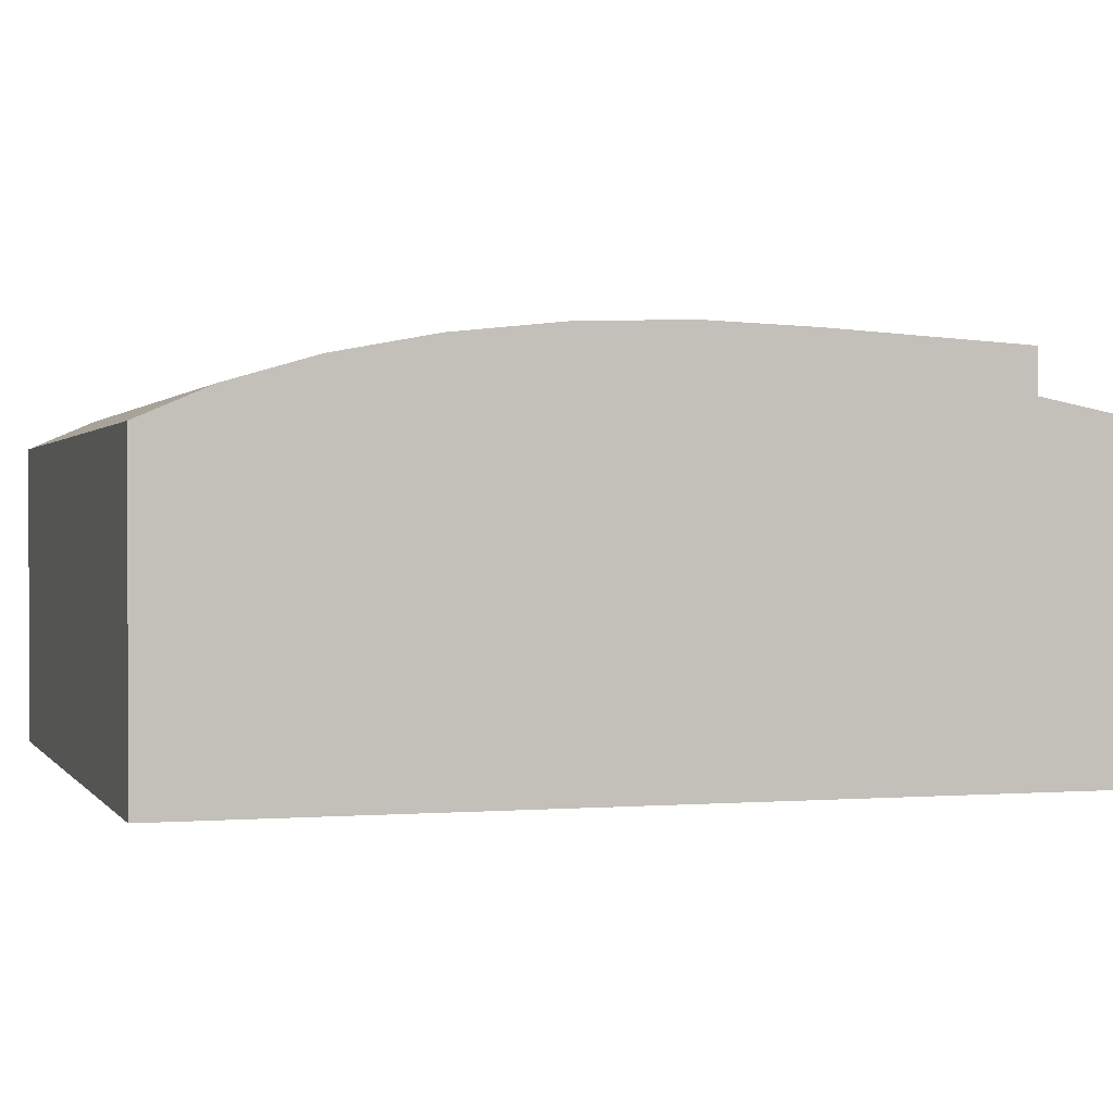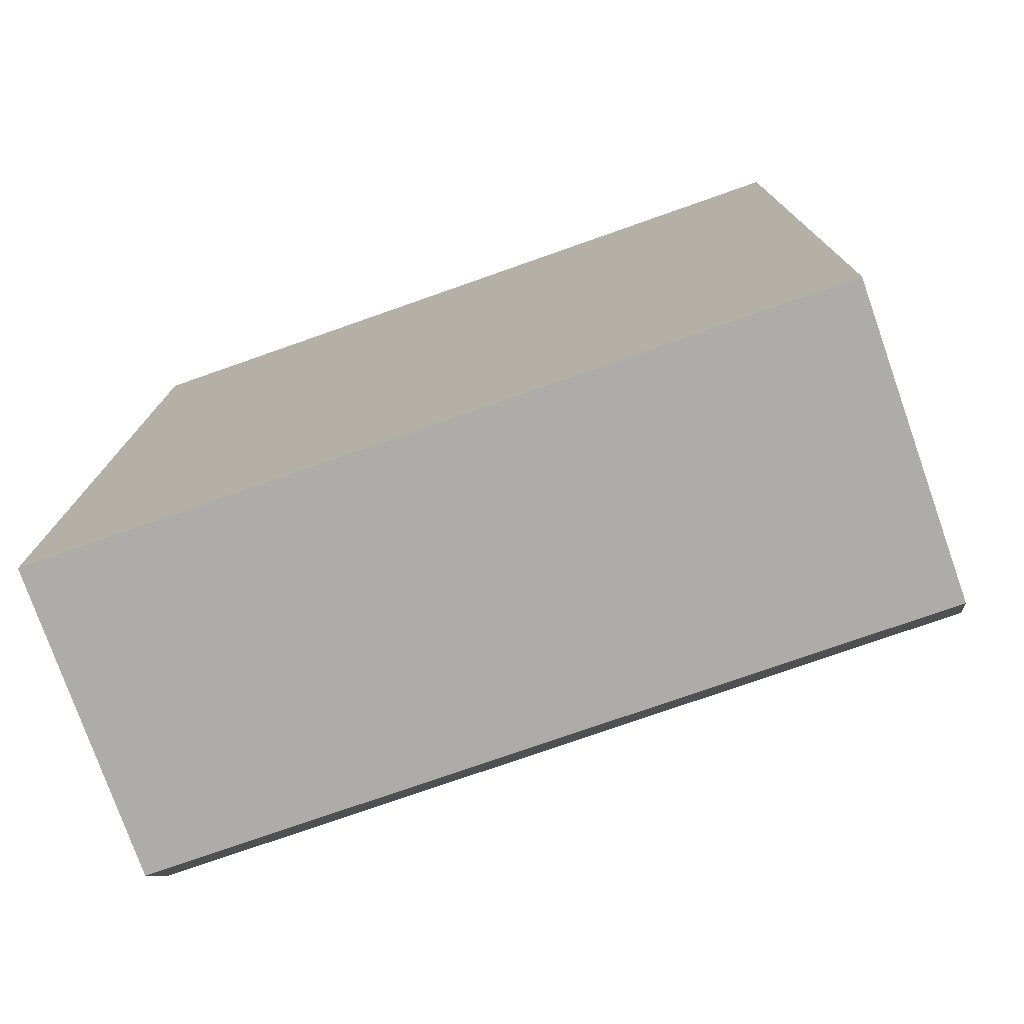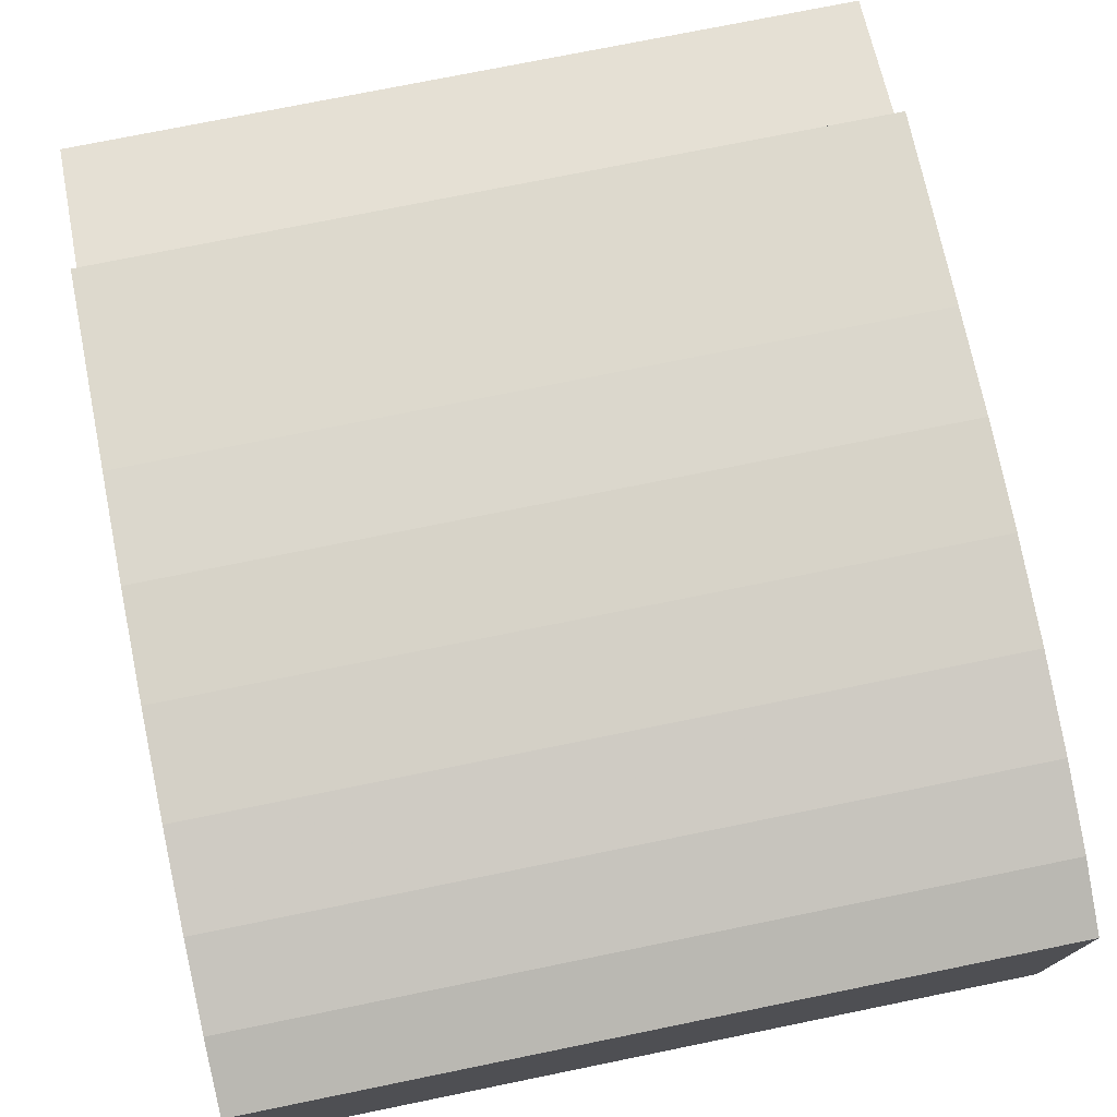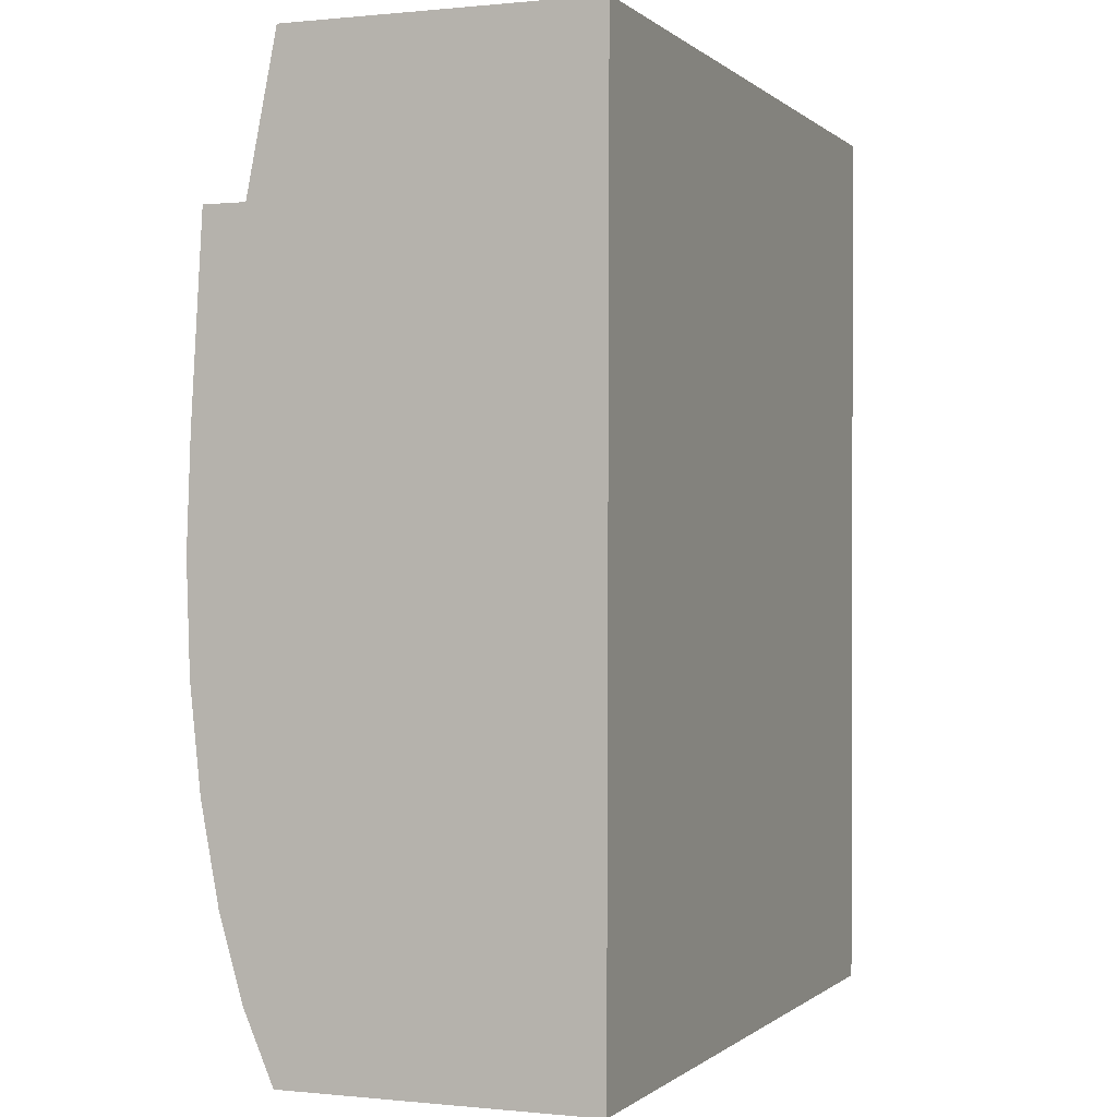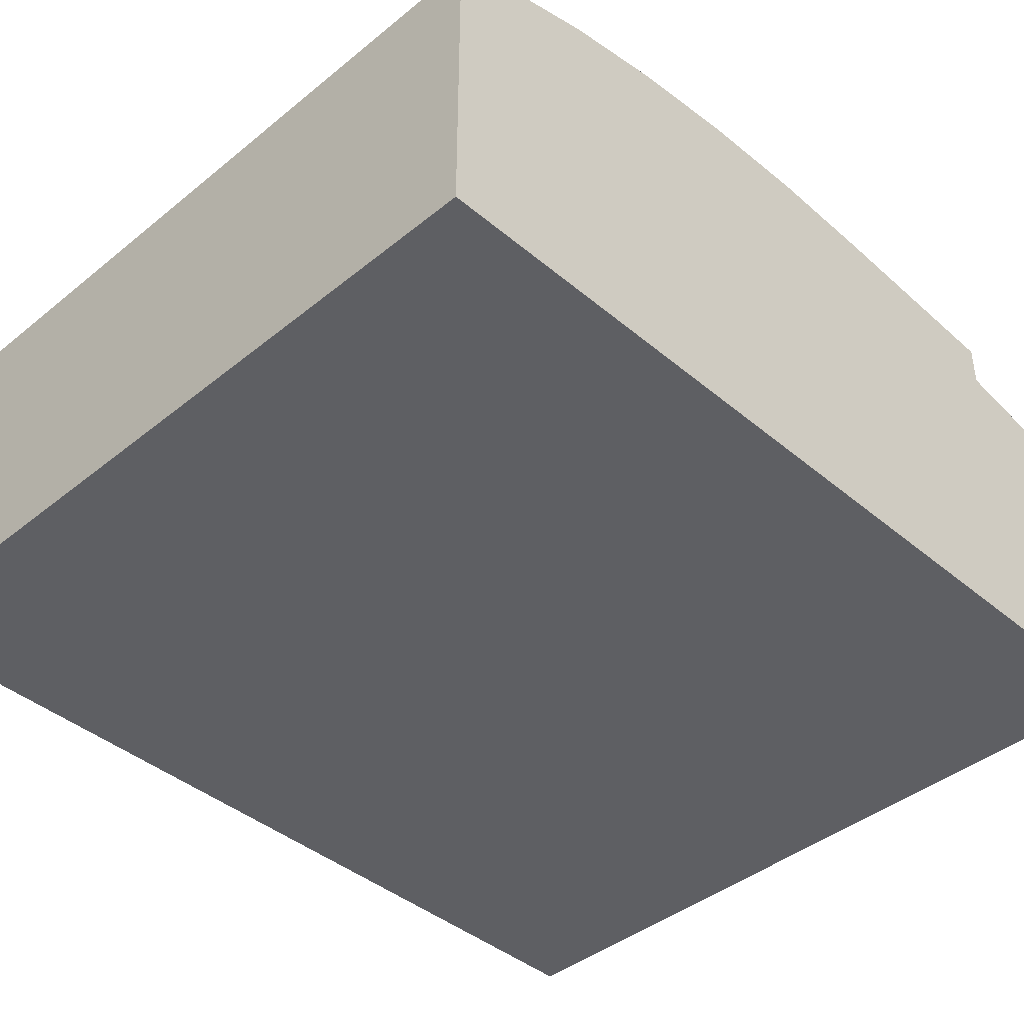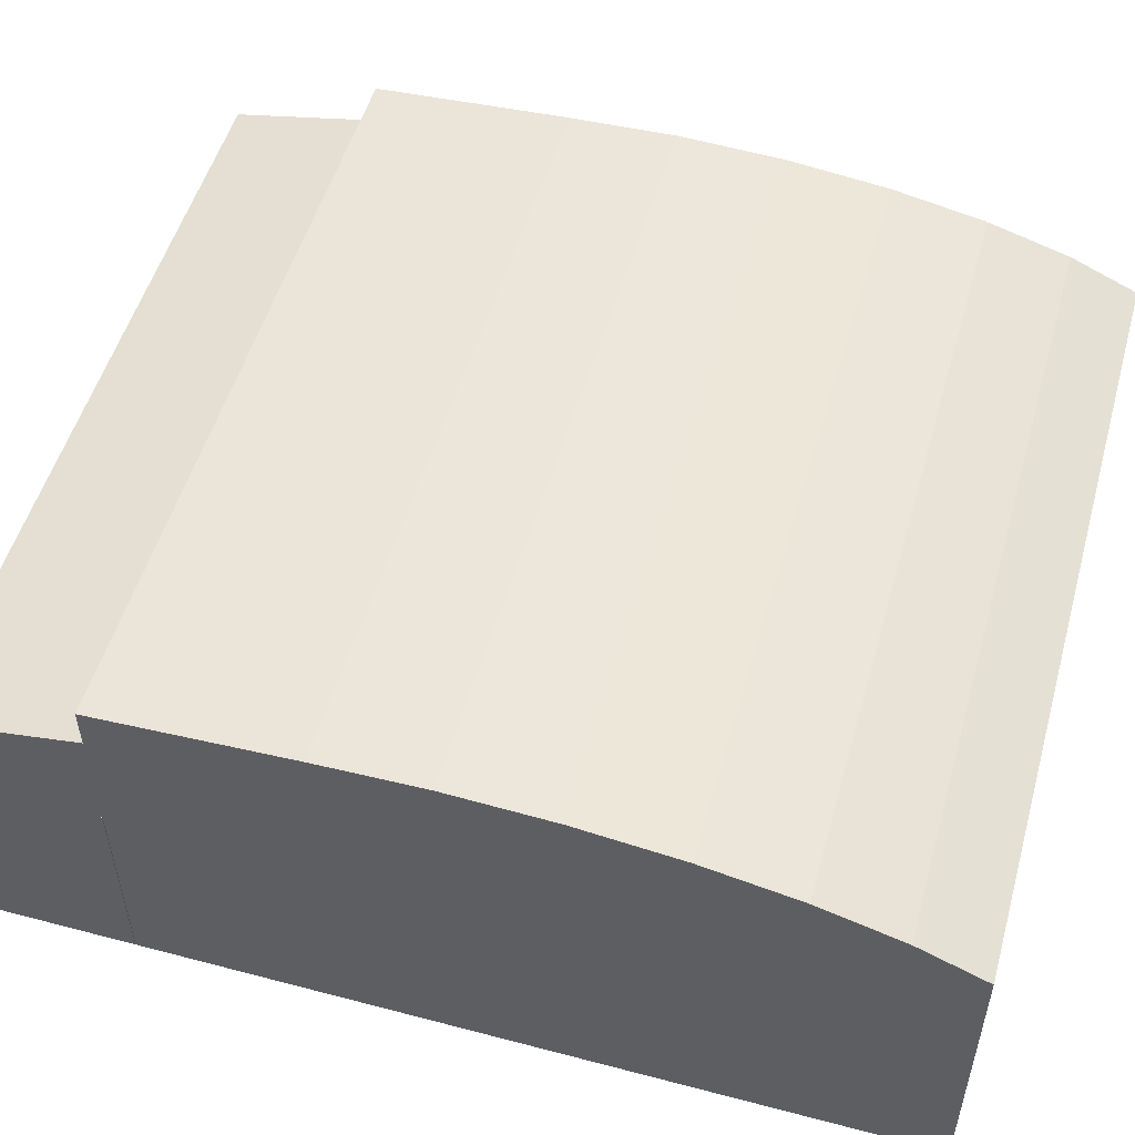
<metadata>
{"format":"obj","ext":"obj","renderer":"f3d","projection":"perspective","resolution":1024,"background":"white","views":[{"elev":0.7,"azim":73.4,"up":"+Z"},{"elev":-76.9,"azim":-160.6,"up":"+Y"},{"elev":75.0,"azim":-11.1,"up":"+Z"},{"elev":0.1,"azim":111.5,"up":"+Y"},{"elev":-41.5,"azim":44.9,"up":"+Z"},{"elev":52.4,"azim":-73.8,"up":"+Z"}]}
</metadata>
<code>
v 1.273 -4.891 -1.138
v 1.273 -4.891 1.855
v -5.691 -0.4964 2.334
v 1.256 -2.37 2.334
v -5.713 2.637 0.9571
v -5.713 2.637 0.2732
v -5.713 2.637 -1.138
v -5.713 2.637 -0.05562
v -5.713 2.637 0.6152
v -5.713 2.637 1.286
v -5.713 2.637 1.589
v 1.23 1.327 -1.138
v 1.23 1.327 0.8441
v -5.656 -5.552 0.2732
v -5.656 -5.552 -0.05562
v -5.656 -5.552 0.6152
v -5.656 -5.552 0.9571
v -5.677 -2.418 -1.138
v -5.711 1.274 -1.102
v -5.711 1.274 0.8383
v 1.249 -1.409 -1.138
v 1.249 -1.409 2.368
v -5.66 -4.939 -1.138
v -5.66 -4.939 1.855
v 1.23 1.327 1.855
v 1.23 1.327 2.235
v 1.262 -3.293 2.235
v -5.656 -5.552 1.589
v -5.656 -5.552 1.286
v -5.677 -2.418 2.334
v -5.703 1.279 -1.138
v -5.703 1.279 1.855
v -5.703 1.279 0.8441
v -5.703 1.279 2.235
v -5.671 -3.342 -1.138
v 1.236 0.4756 -1.138
v 1.268 -4.145 -1.138
v -5.684 -1.457 -1.138
v -5.684 -1.457 2.368
v 1.225 2.073 -1.138
v -5.671 -3.342 2.235
v -0.3391 1.312 0.8383
v -0.3391 1.312 -1.102
v 1.268 -4.145 2.073
v 1.22 2.686 -1.138
v 1.22 2.686 -0.05562
v -5.697 0.4273 -1.138
v -5.665 -4.193 -1.138
v 1.277 -5.503 -0.05562
v 1.277 -5.503 -1.138
v 1.277 -5.503 0.6152
v 1.277 -5.503 0.9571
v 1.277 -5.503 0.2732
v -5.708 2.025 -1.138
v 1.242 -0.4482 -1.138
v 1.22 2.686 1.589
v 1.22 2.686 0.6152
v 1.22 2.686 1.286
v 1.22 2.686 0.9571
v 1.22 2.686 0.2732
v -5.665 -4.193 2.073
v -0.3392 1.32 0.8383
v -0.3392 1.32 -1.102
v 1.277 -5.503 1.589
v 1.277 -5.503 1.286
v -5.691 -0.4964 -1.138
v 1.256 -2.37 -1.138
v -5.656 -5.552 -1.138
v 1.262 -3.293 -1.138
v -5.711 1.282 -1.102
v -5.711 1.282 0.8383
v 1.242 -0.4482 2.334
f 42 62 20
f 20 62 71
f 20 71 19
f 19 71 70
f 19 70 43
f 43 70 63
f 43 63 42
f 42 63 62
f 70 71 63
f 63 71 62
f 20 19 42
f 42 19 43
f 51 16 53
f 53 16 14
f 53 14 49
f 49 14 15
f 49 15 50
f 50 15 68
f 50 68 1
f 1 68 23
f 1 23 37
f 37 23 48
f 37 48 69
f 69 48 35
f 69 35 67
f 67 35 18
f 67 18 21
f 21 18 38
f 21 38 55
f 55 38 66
f 55 66 36
f 36 66 47
f 36 47 12
f 12 47 31
f 12 31 40
f 40 31 54
f 40 54 45
f 45 54 7
f 45 7 46
f 46 7 8
f 46 8 60
f 60 8 6
f 60 6 57
f 57 6 9
f 57 9 59
f 59 9 5
f 59 5 58
f 58 5 10
f 58 10 56
f 56 10 11
f 56 11 25
f 25 11 32
f 25 32 13
f 13 32 33
f 13 33 26
f 26 33 34
f 26 34 72
f 72 34 3
f 72 3 22
f 22 3 39
f 22 39 4
f 4 39 30
f 4 30 27
f 27 30 41
f 27 41 44
f 44 41 61
f 44 61 2
f 2 61 24
f 2 24 64
f 64 24 28
f 64 28 65
f 65 28 29
f 53 49 51
f 52 51 65
f 50 1 49
f 51 49 65
f 1 37 49
f 67 21 69
f 37 69 49
f 64 65 2
f 49 69 65
f 55 36 21
f 69 21 65
f 2 65 44
f 27 44 4
f 22 4 72
f 26 72 13
f 25 13 56
f 58 56 59
f 60 57 46
f 59 56 57
f 72 4 13
f 56 13 57
f 45 46 40
f 57 13 46
f 4 44 13
f 65 21 44
f 12 40 36
f 21 36 44
f 13 44 46
f 40 46 36
f 46 44 36
f 65 29 52
f 52 29 17
f 52 17 51
f 51 17 16
f 16 17 14
f 68 15 23
f 17 29 14
f 15 14 23
f 35 48 18
f 23 14 48
f 28 24 29
f 14 29 48
f 38 18 66
f 48 29 18
f 24 61 29
f 41 30 61
f 39 3 30
f 34 33 3
f 32 11 33
f 10 5 11
f 6 8 9
f 5 9 11
f 3 33 30
f 11 9 33
f 7 54 8
f 9 8 33
f 30 33 61
f 29 61 18
f 47 66 31
f 18 61 66
f 33 8 61
f 54 31 8
f 66 61 31
f 8 31 61

</code>
